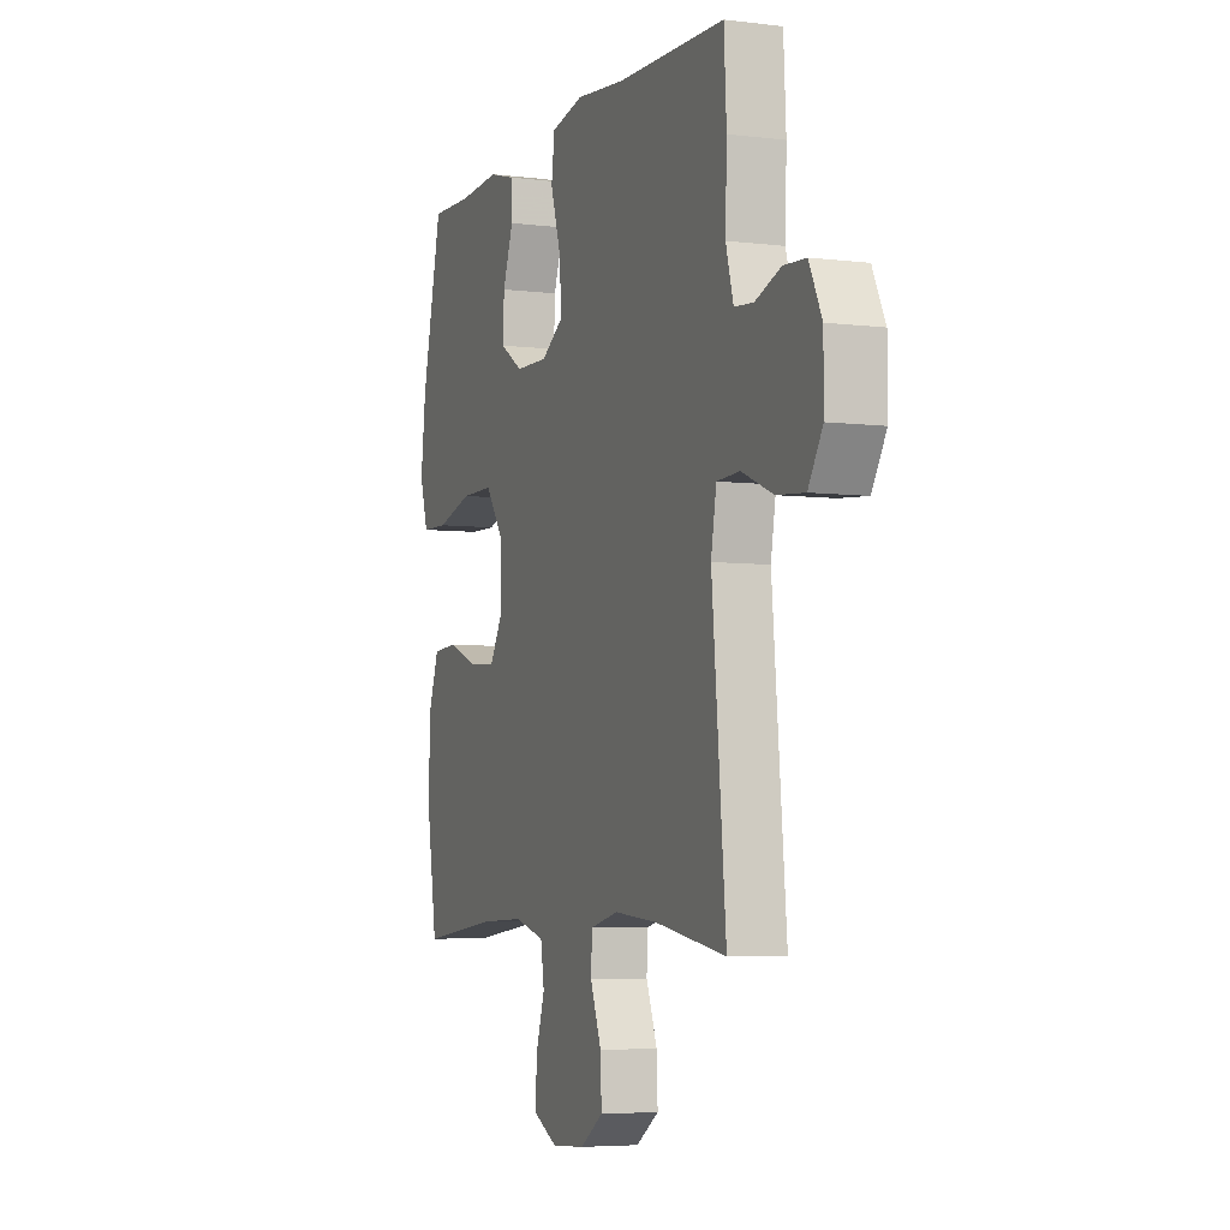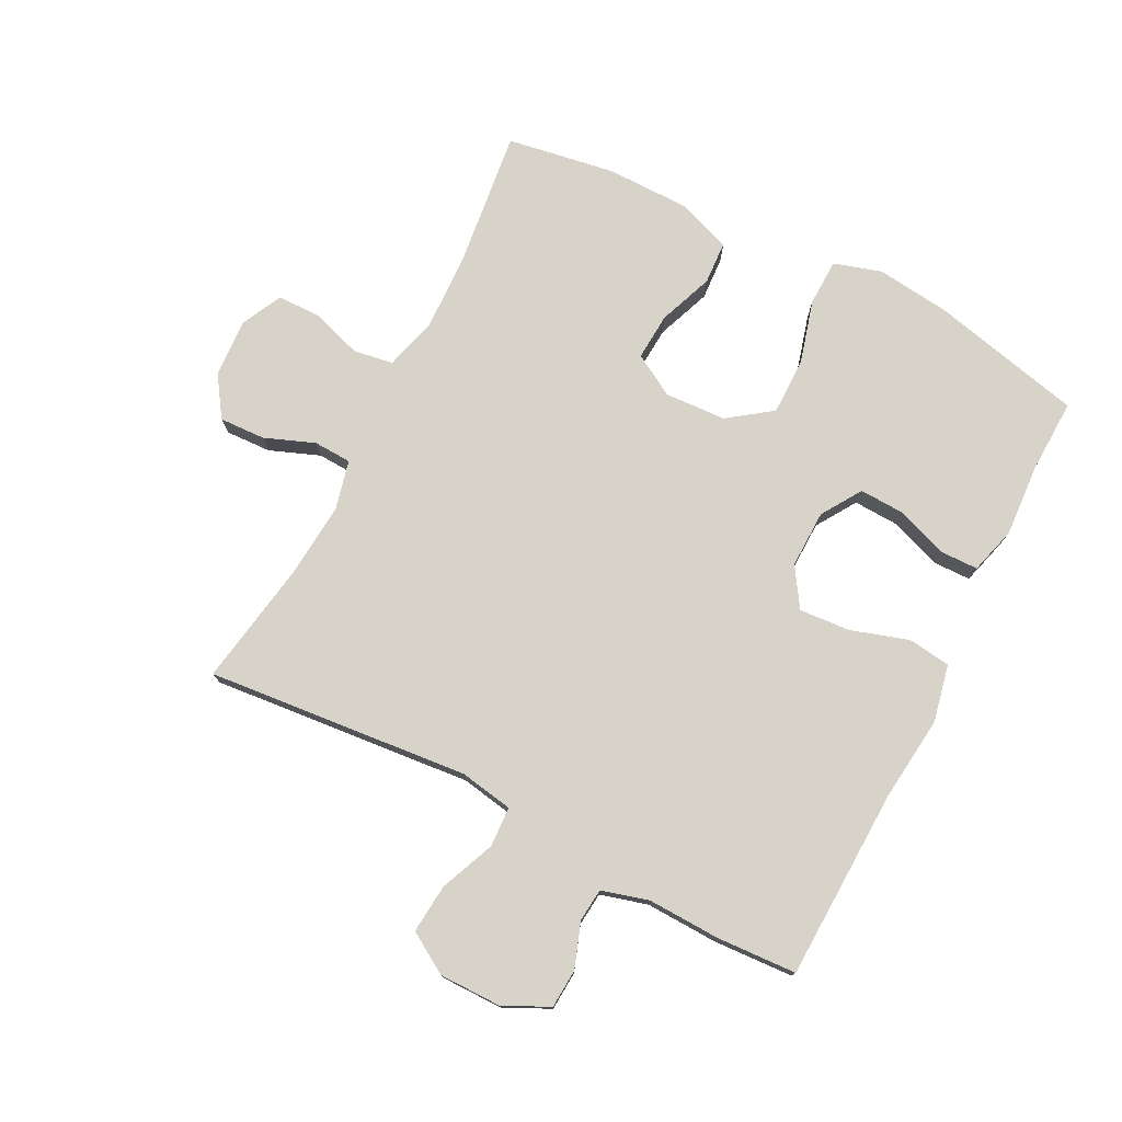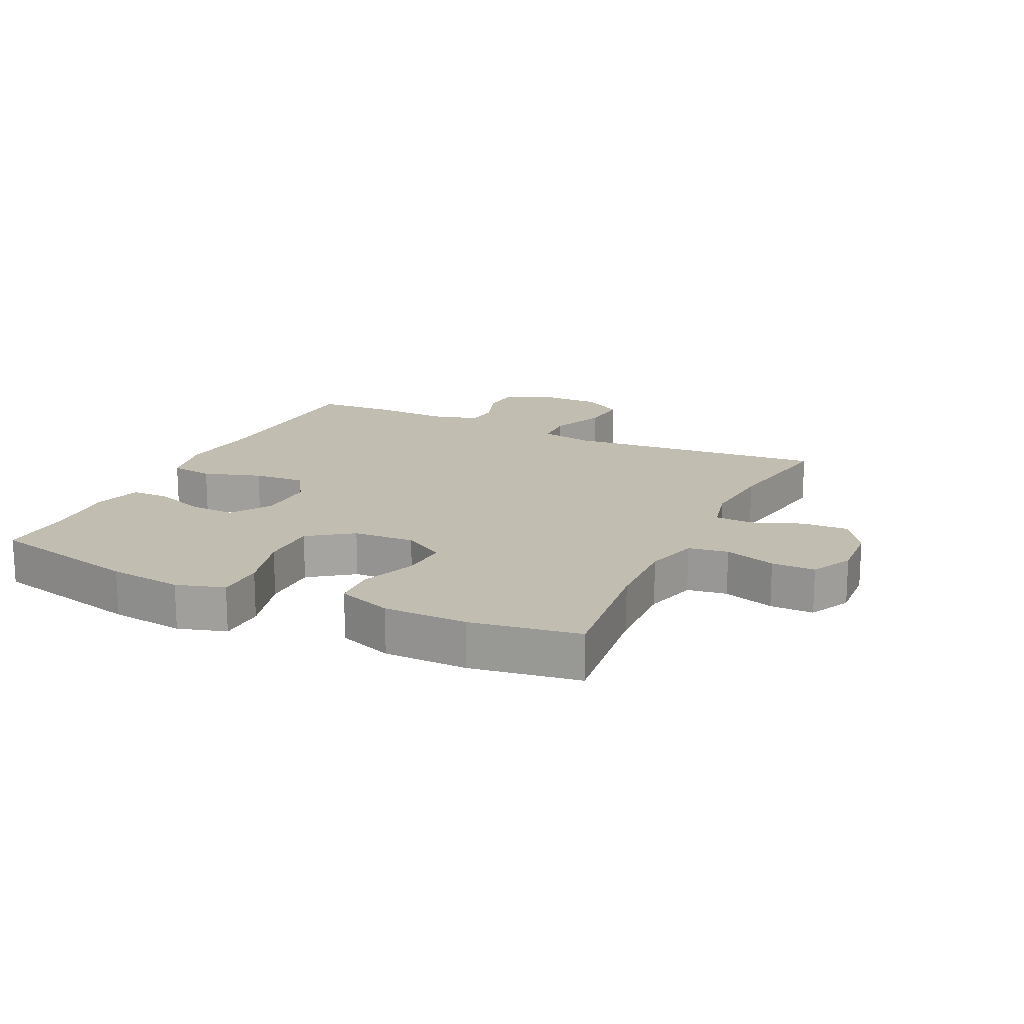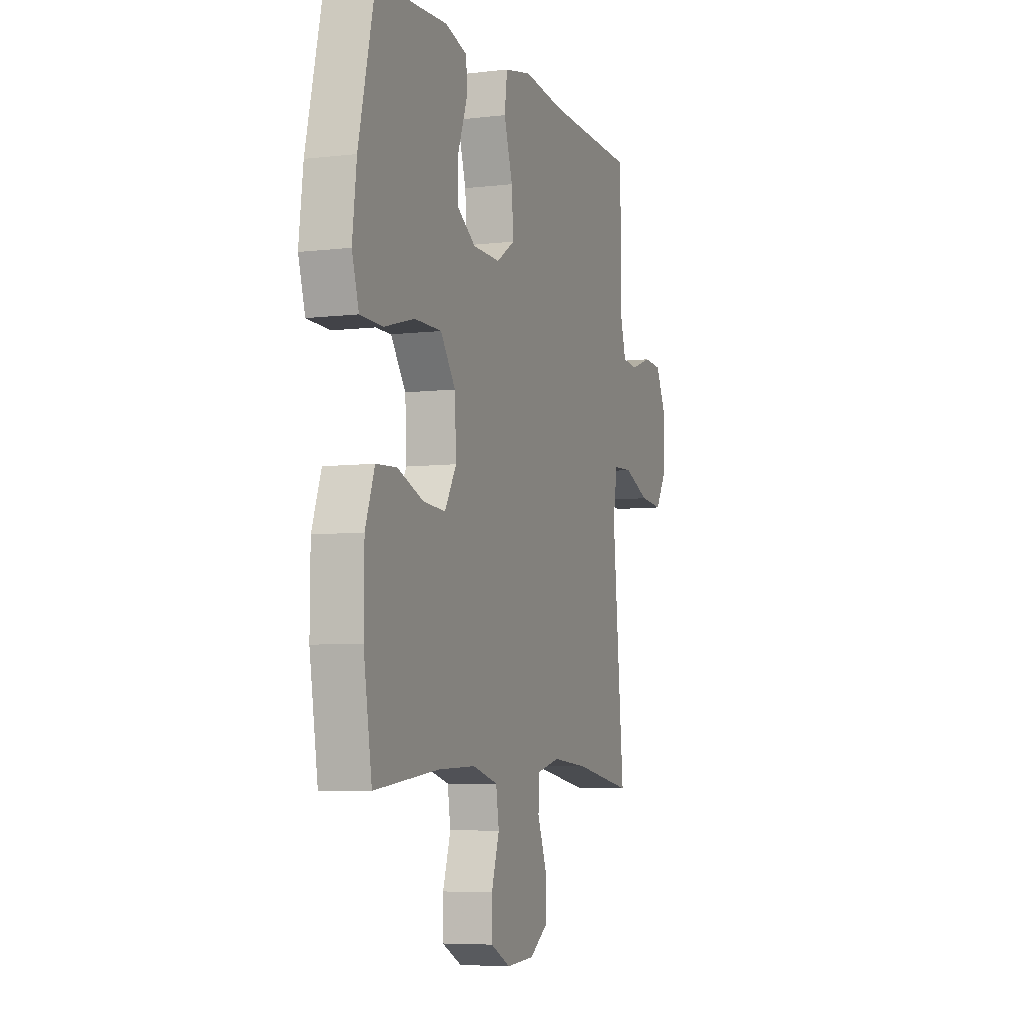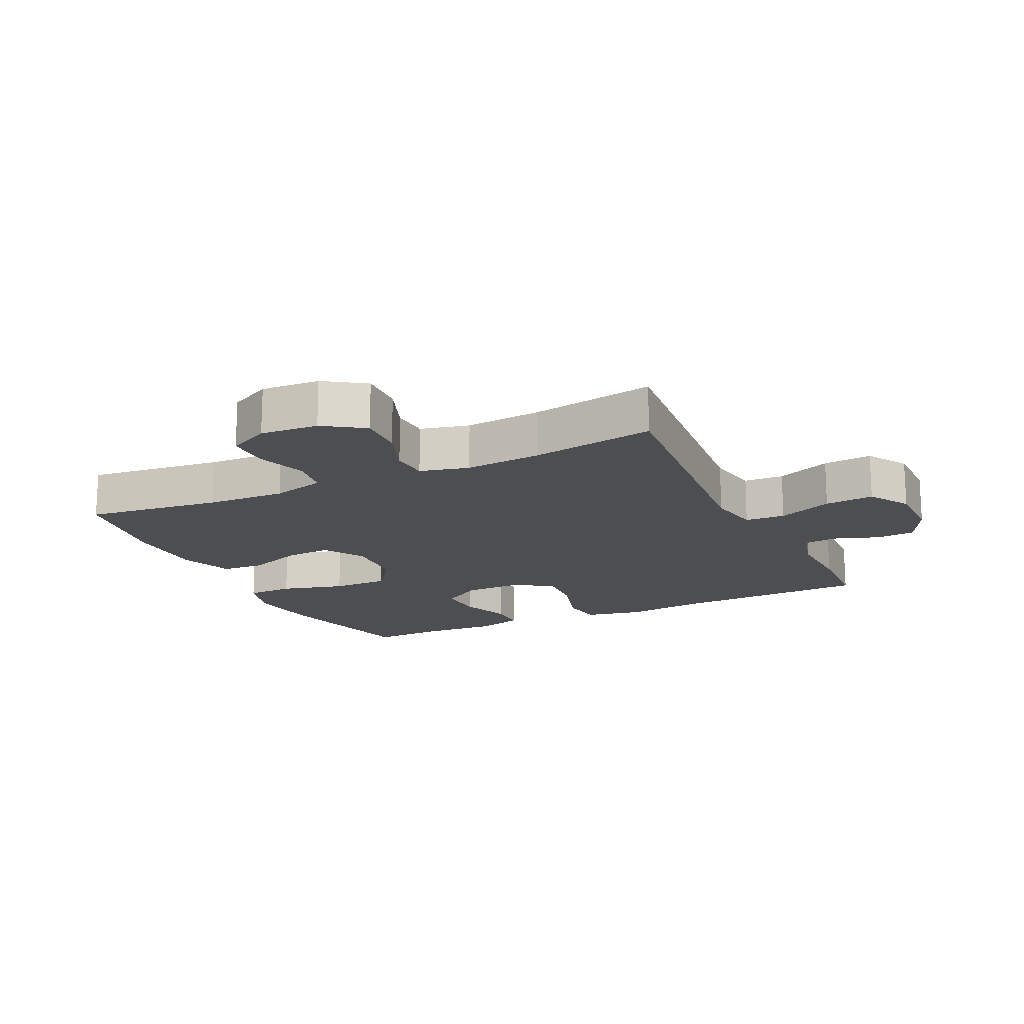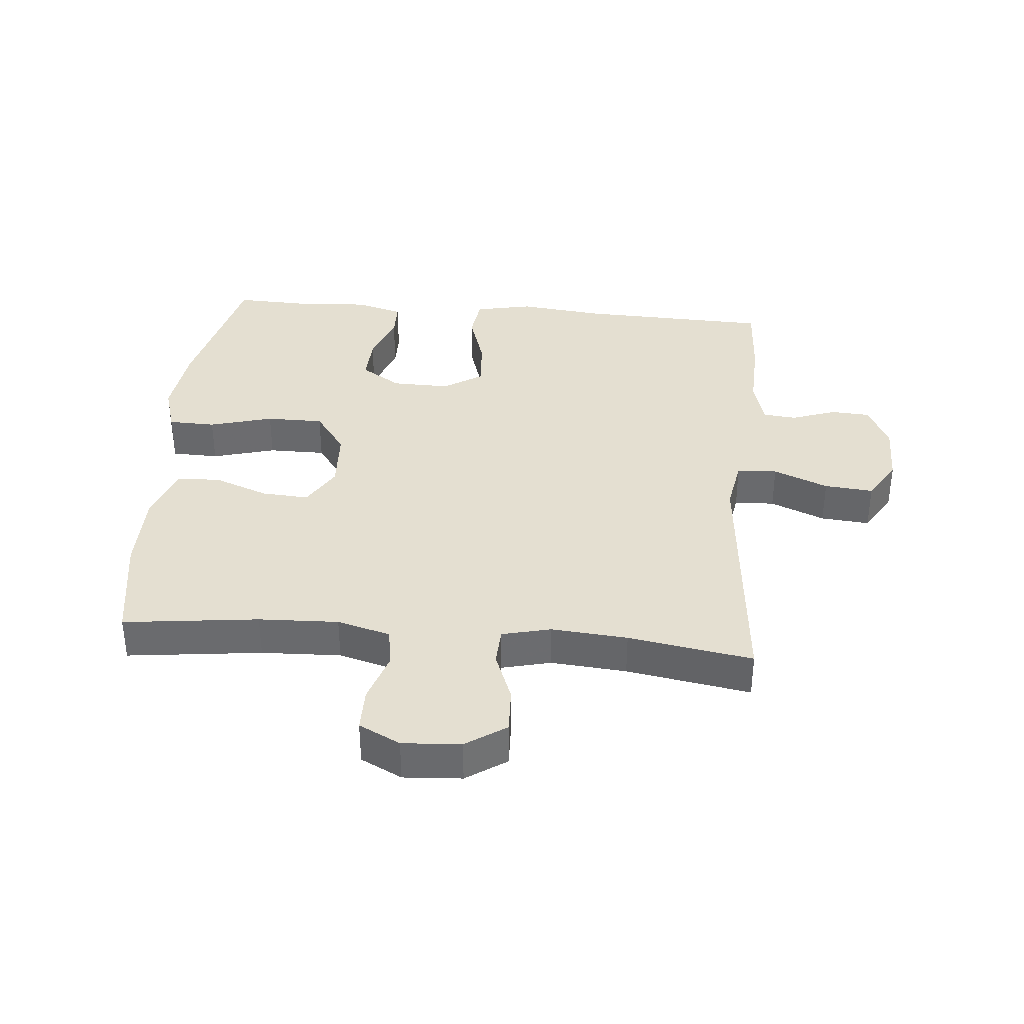
<metadata>
{"format":"obj","ext":"obj","renderer":"f3d","projection":"perspective","resolution":1024,"background":"white","views":[{"elev":-5.1,"azim":-111.2,"up":"+Z"},{"elev":76.2,"azim":-62.9,"up":"+Y"},{"elev":17.0,"azim":115.5,"up":"+Y"},{"elev":-6.2,"azim":109.8,"up":"+Z"},{"elev":-16.7,"azim":-154.4,"up":"+Y"},{"elev":36.7,"azim":-174.9,"up":"+Y"}]}
</metadata>
<code>
v -0.5 0.07 -0.5
v -0.461 0.07 -0.082
v -0.476 0.07 0.003
v -0.54 0.07 0.006
v -0.627 0.07 -0.03
v -0.705 0.07 -0.037
v -0.745 0.07 0.028
v -0.745 0.07 0.127
v -0.71 0.07 0.199
v -0.648 0.07 0.203
v -0.577 0.07 0.178
v -0.524 0.07 0.183
v -0.503 0.07 0.258
v -0.507 0.07 0.373
v -0.5 0.07 0.5
v -0.197 0.07 0.51
v -0.06 0.07 0.525
v 0.031 0.07 0.506
v 0.04 0.07 0.438
v 0.011 0.07 0.346
v 0.005 0.07 0.265
v 0.067 0.07 0.225
v 0.159 0.07 0.227
v 0.223 0.07 0.268
v 0.22 0.07 0.341
v 0.19 0.07 0.422
v 0.191 0.07 0.482
v 0.266 0.07 0.503
v 0.382 0.07 0.496
v 0.5 0.07 0.5
v 0.557 0.07 0.257
v 0.571 0.07 0.14
v 0.548 0.07 0.064
v 0.473 0.07 0.062
v 0.372 0.07 0.09
v 0.281 0.07 0.09
v 0.231 0.07 0.021
v 0.226 0.07 -0.077
v 0.265 0.07 -0.143
v 0.34 0.07 -0.138
v 0.427 0.07 -0.105
v 0.496 0.07 -0.109
v 0.527 0.07 -0.195
v 0.528 0.07 -0.327
v 0.5 0.07 -0.5
v 0.285 0.07 -0.474
v 0.158 0.07 -0.469
v 0.073 0.07 -0.492
v 0.063 0.07 -0.555
v 0.089 0.07 -0.636
v 0.089 0.07 -0.705
v 0.023 0.07 -0.738
v -0.07 0.07 -0.732
v -0.134 0.07 -0.689
v -0.131 0.07 -0.616
v -0.1 0.07 -0.536
v -0.103 0.07 -0.476
v -0.181 0.07 -0.457
v -0.302 0.07 -0.467
v -0.5 0 -0.5
v -0.461 0 -0.082
v -0.476 0 0.003
v -0.54 0 0.006
v -0.627 0 -0.03
v -0.705 0 -0.037
v -0.745 0 0.028
v -0.745 0 0.127
v -0.71 0 0.199
v -0.648 0 0.203
v -0.577 0 0.178
v -0.524 0 0.183
v -0.503 0 0.258
v -0.507 0 0.373
v -0.5 0 0.5
v -0.197 0 0.51
v -0.06 0 0.525
v 0.031 0 0.506
v 0.04 0 0.438
v 0.011 0 0.346
v 0.005 0 0.265
v 0.067 0 0.225
v 0.159 0 0.227
v 0.223 0 0.268
v 0.22 0 0.341
v 0.19 0 0.422
v 0.191 0 0.482
v 0.266 0 0.503
v 0.382 0 0.496
v 0.5 0 0.5
v 0.557 0 0.257
v 0.571 0 0.14
v 0.548 0 0.064
v 0.473 0 0.062
v 0.372 0 0.09
v 0.281 0 0.09
v 0.231 0 0.021
v 0.226 0 -0.077
v 0.265 0 -0.143
v 0.34 0 -0.138
v 0.427 0 -0.105
v 0.496 0 -0.109
v 0.527 0 -0.195
v 0.528 0 -0.327
v 0.5 0 -0.5
v 0.285 0 -0.474
v 0.158 0 -0.469
v 0.073 0 -0.492
v 0.063 0 -0.555
v 0.089 0 -0.636
v 0.089 0 -0.705
v 0.023 0 -0.738
v -0.07 0 -0.732
v -0.134 0 -0.689
v -0.131 0 -0.616
v -0.1 0 -0.536
v -0.103 0 -0.476
v -0.181 0 -0.457
v -0.302 0 -0.467
f 53 54 55 56
f 53 56 57
f 52 53 57
f 49 50 51 52
f 48 49 52 57
f 47 48 57 58
f 43 44 45 46
f 43 46 47
f 40 41 42 43
f 39 40 43 47
f 38 39 47 58
f 32 33 34 35
f 32 35 36
f 29 30 31 32
f 29 32 36
f 28 29 36 37
f 25 26 27 28
f 24 25 28
f 17 18 19 20
f 16 17 20 21
f 13 14 15 16
f 12 13 16 21
f 8 9 10 11
f 8 11 12
f 4 5 6 7
f 3 4 7 8
f 59 1 2
f 59 2 3
f 37 38 58 59
f 37 59 3
f 24 28 37
f 23 24 37
f 22 23 37 3
f 12 21 22
f 3 8 12 22
f 115 114 113 112
f 116 115 112
f 116 112 111
f 111 110 109 108
f 116 111 108 107
f 117 116 107 106
f 105 104 103 102
f 106 105 102
f 102 101 100 99
f 106 102 99 98
f 117 106 98 97
f 94 93 92 91
f 95 94 91
f 91 90 89 88
f 95 91 88
f 96 95 88 87
f 87 86 85 84
f 87 84 83
f 79 78 77 76
f 80 79 76 75
f 75 74 73 72
f 80 75 72 71
f 70 69 68 67
f 71 70 67
f 66 65 64 63
f 67 66 63 62
f 61 60 118
f 62 61 118
f 118 117 97 96
f 62 118 96
f 96 87 83
f 96 83 82
f 62 96 82 81
f 81 80 71
f 81 71 67 62
f 1 60 61 2
f 2 61 62 3
f 3 62 63 4
f 4 63 64 5
f 5 64 65 6
f 6 65 66 7
f 7 66 67 8
f 8 67 68 9
f 9 68 69 10
f 10 69 70 11
f 11 70 71 12
f 12 71 72 13
f 13 72 73 14
f 14 73 74 15
f 15 74 75 16
f 16 75 76 17
f 17 76 77 18
f 18 77 78 19
f 19 78 79 20
f 20 79 80 21
f 21 80 81 22
f 22 81 82 23
f 23 82 83 24
f 24 83 84 25
f 25 84 85 26
f 26 85 86 27
f 27 86 87 28
f 28 87 88 29
f 29 88 89 30
f 30 89 90 31
f 31 90 91 32
f 32 91 92 33
f 33 92 93 34
f 34 93 94 35
f 35 94 95 36
f 36 95 96 37
f 37 96 97 38
f 38 97 98 39
f 39 98 99 40
f 40 99 100 41
f 41 100 101 42
f 42 101 102 43
f 43 102 103 44
f 44 103 104 45
f 45 104 105 46
f 46 105 106 47
f 47 106 107 48
f 48 107 108 49
f 49 108 109 50
f 50 109 110 51
f 51 110 111 52
f 52 111 112 53
f 53 112 113 54
f 54 113 114 55
f 55 114 115 56
f 56 115 116 57
f 57 116 117 58
f 58 117 118 59
f 59 118 60 1

</code>
